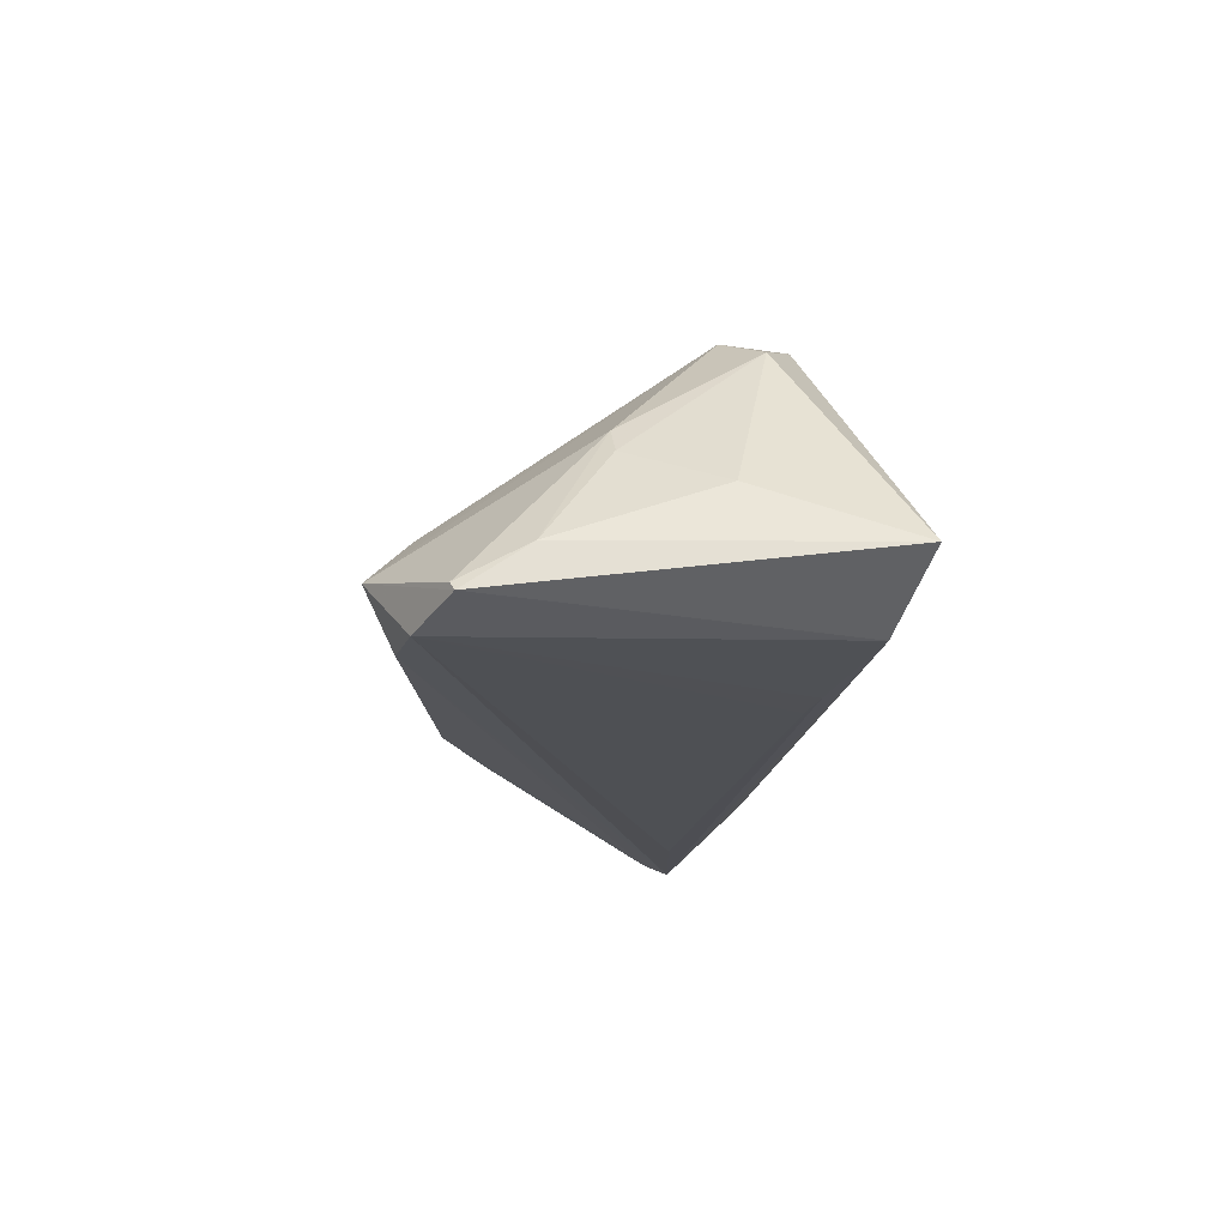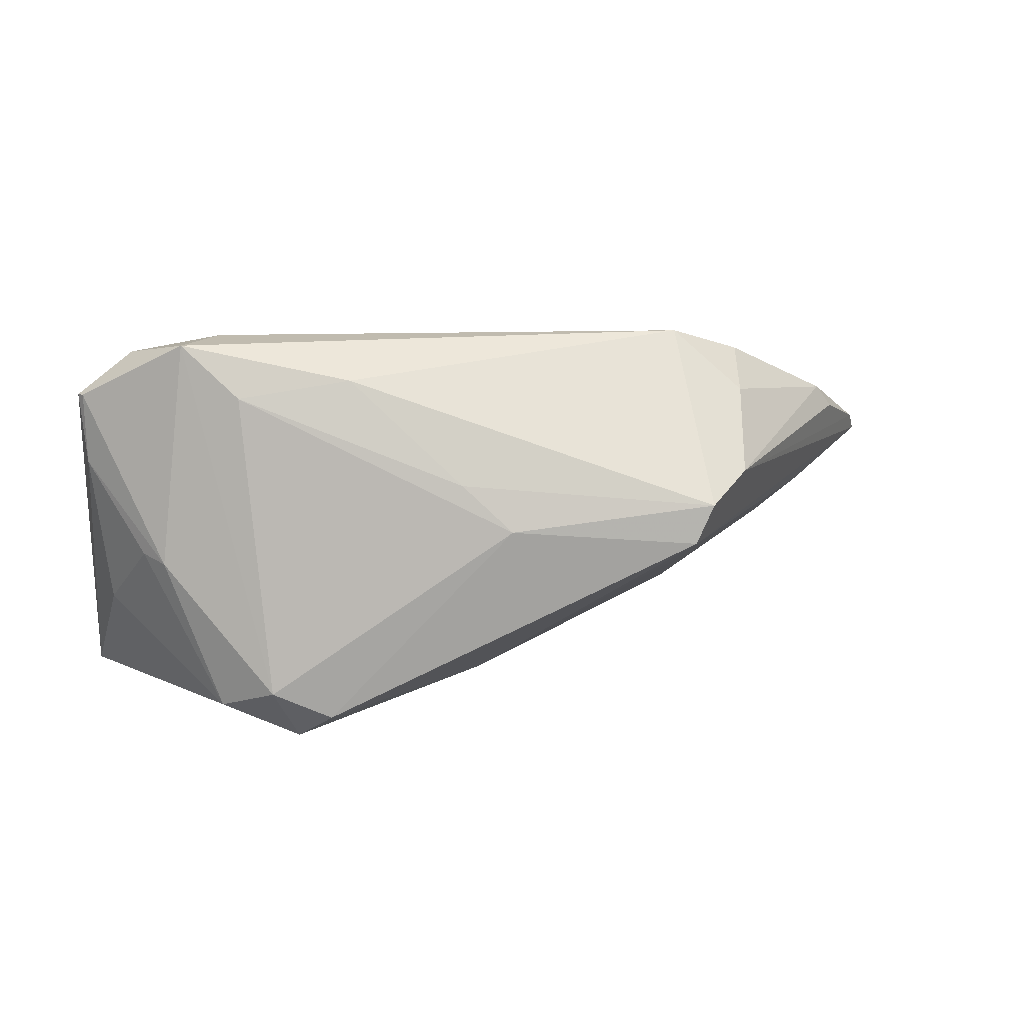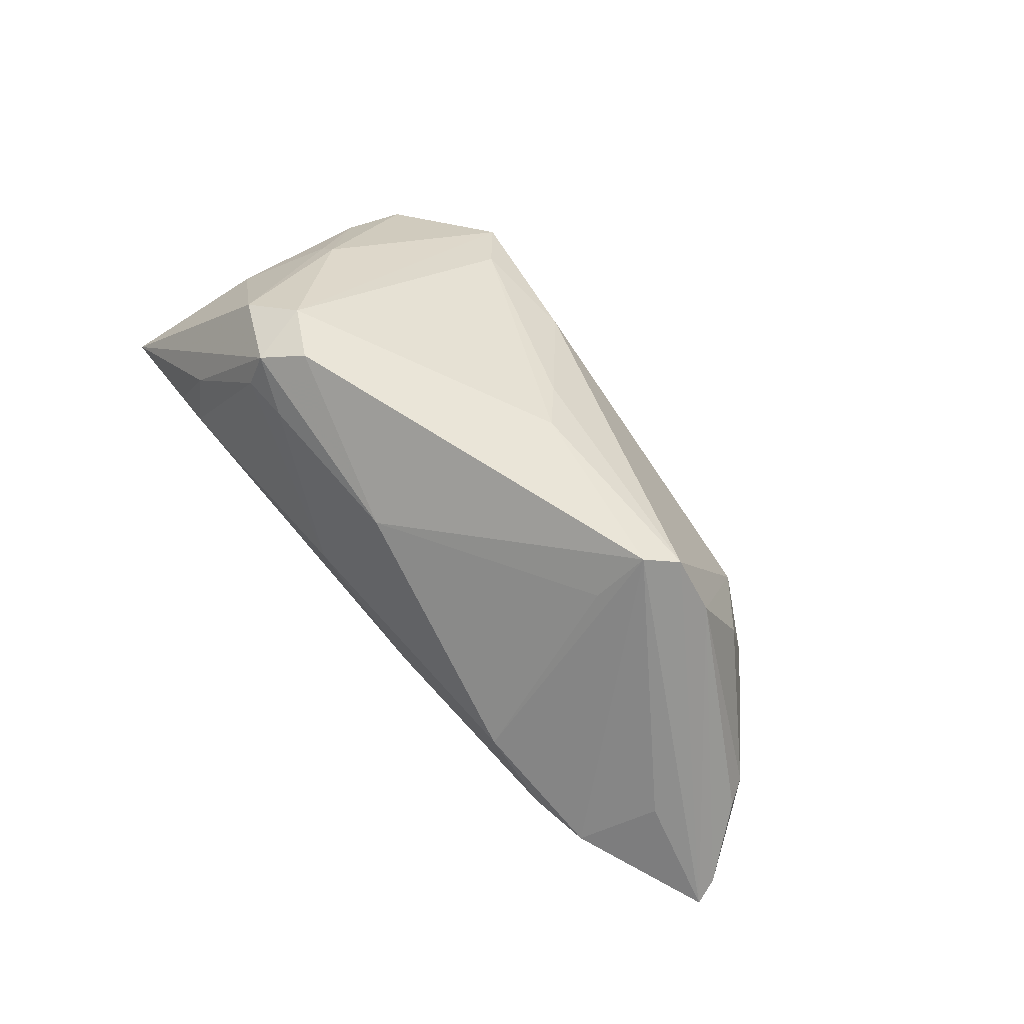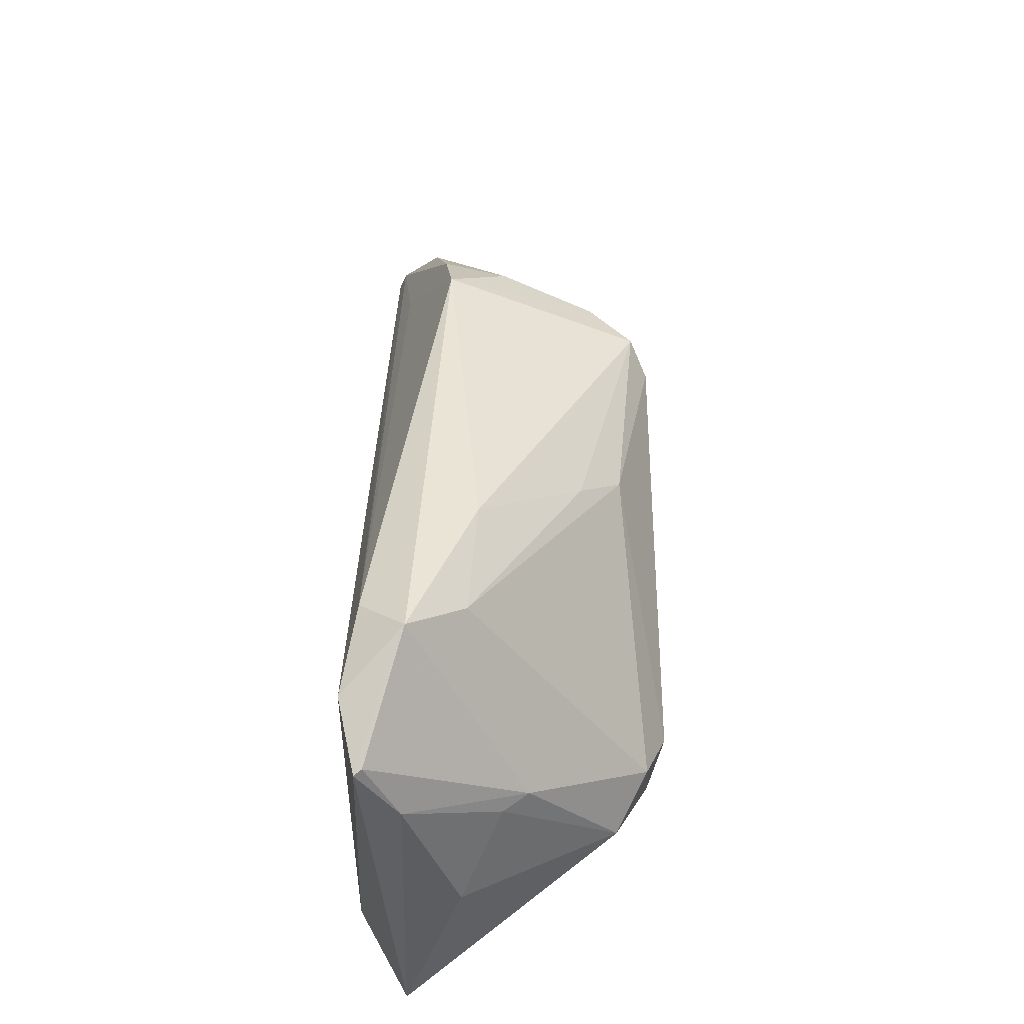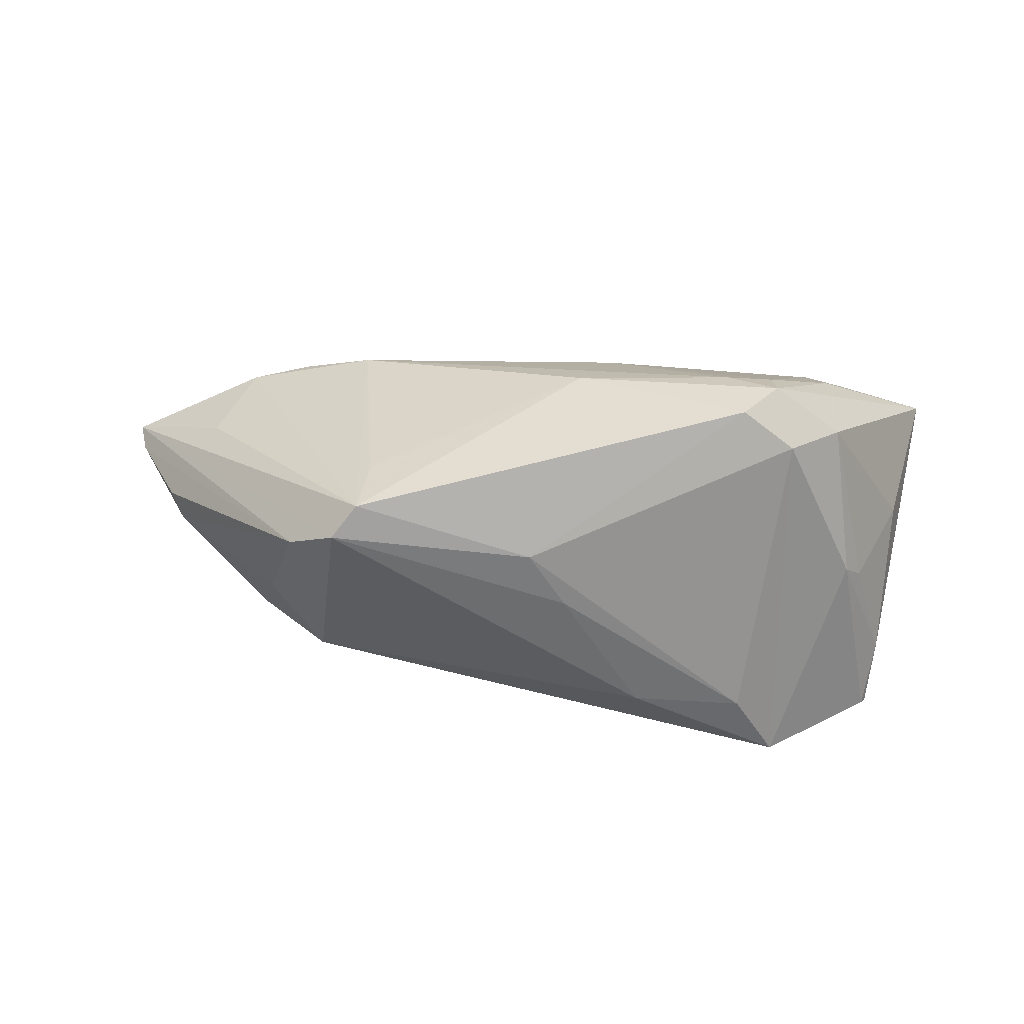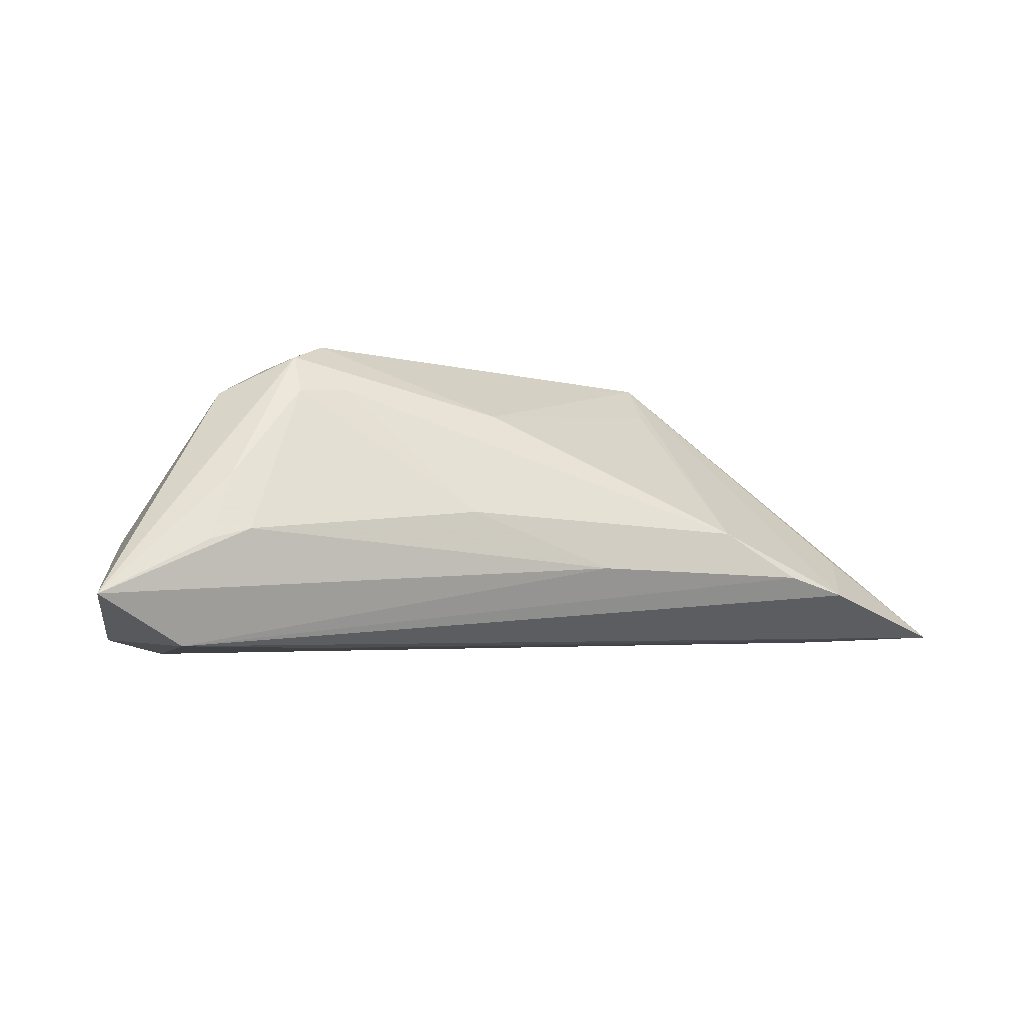
<metadata>
{"format":"obj","ext":"obj","renderer":"f3d","projection":"perspective","resolution":1024,"background":"white","views":[{"elev":-20.1,"azim":-93.1,"up":"+Z"},{"elev":41.6,"azim":-14.5,"up":"+Y"},{"elev":74.0,"azim":52.9,"up":"+Z"},{"elev":48.4,"azim":-90.4,"up":"+Y"},{"elev":76.0,"azim":-172.9,"up":"+Z"},{"elev":-5.6,"azim":-15.4,"up":"+Z"}]}
</metadata>
<code>
v 0.04299 -0.01895 -0.005632
v -0.03821 0.02426 -0.01555
v -0.02122 -0.01778 -0.01555
v 0.005545 0.01175 0.0188
v -0.04551 0.02049 -0.01271
v 0.04159 0.01688 0.003656
v -0.0115 0.02601 0.0002882
v -0.01569 -0.01662 -0.01546
v -0.04608 0.01997 -0.01371
v -0.0411 0.004762 0.003052
v 0.04368 0.01747 -0.004731
v -0.02599 0.02485 -0.001007
v -0.03877 0.005145 0.00626
v -0.02067 -0.01026 0.02455
v -0.03156 -0.02501 -0.001125
v -0.03368 -0.02206 0.005939
v 0.0291 0.008774 0.02372
v -0.02452 -0.01764 0.01755
v -0.02493 -0.01494 0.02221
v 0.00167 -0.01533 0.0154
v 0.06684 -0.005092 -0.01222
v -0.03423 -0.01122 0.01764
v 0.0002267 0.01632 0.01335
v -0.04983 -0.02501 -0.009414
v 0.05085 -0.01698 -0.007822
v 0.05105 -0.007428 -0.01406
v -0.04631 0.01241 -0.008633
v 0.03418 0.02288 -0.003734
v -0.02653 0.02622 -0.01359
v -0.04617 -0.006541 -0.002099
v 0.01544 -0.02179 -0.005012
v 0.06806 -0.008494 -0.01325
v -0.03938 -0.02161 -0.01555
v 0.03822 0.01301 0.01593
v 0.06013 0.003025 -0.005999
v 0.03201 0.01295 0.02154
v 0.04968 0.004326 -0.01066
v -0.032 0.02953 -0.00794
v -0.03642 -0.02482 -0.002462
v 0.05803 0.006308 -0.006701
v -0.02779 -0.006863 0.0217
v 0.02849 0.001882 0.01872
v 0.03342 -0.01925 0.0001177
v 0.05446 -0.006863 -0.002491
v -0.01841 -0.01713 0.0178
v -0.002506 -0.02272 0.00185
f 36 28 7
f 12 41 4
f 14 41 19
f 14 4 41
f 26 2 32
f 16 19 24
f 43 42 20
f 20 14 19
f 38 7 28
f 12 7 38
f 38 41 12
f 38 13 41
f 40 35 21
f 23 7 12
f 12 4 23
f 36 7 23
f 23 4 36
f 36 4 17
f 4 14 17
f 17 20 42
f 14 20 17
f 32 36 17
f 17 44 32
f 17 42 43
f 9 33 24
f 2 33 9
f 9 38 2
f 41 13 22
f 24 19 22
f 19 41 22
f 3 33 2
f 32 33 3
f 3 26 32
f 43 1 25
f 25 17 43
f 44 17 25
f 32 44 25
f 25 33 32
f 25 1 33
f 24 15 39
f 39 16 24
f 15 16 39
f 15 46 18
f 19 16 18
f 18 16 15
f 31 46 15
f 31 15 24
f 31 1 43
f 43 46 31
f 24 33 31
f 33 1 31
f 34 28 36
f 34 6 28
f 40 6 34
f 34 35 40
f 34 21 35
f 34 36 32
f 32 21 34
f 28 6 11
f 11 6 40
f 40 21 11
f 11 37 28
f 11 21 37
f 2 38 29
f 29 38 28
f 28 37 29
f 37 21 29
f 32 2 29
f 29 21 32
f 27 9 24
f 13 38 5
f 38 9 5
f 5 27 13
f 9 27 5
f 2 26 8
f 8 3 2
f 26 3 8
f 45 20 19
f 19 18 45
f 43 20 45
f 45 46 43
f 45 18 46
f 24 22 30
f 30 27 24
f 13 27 10
f 27 30 10
f 10 22 13
f 10 30 22

</code>
